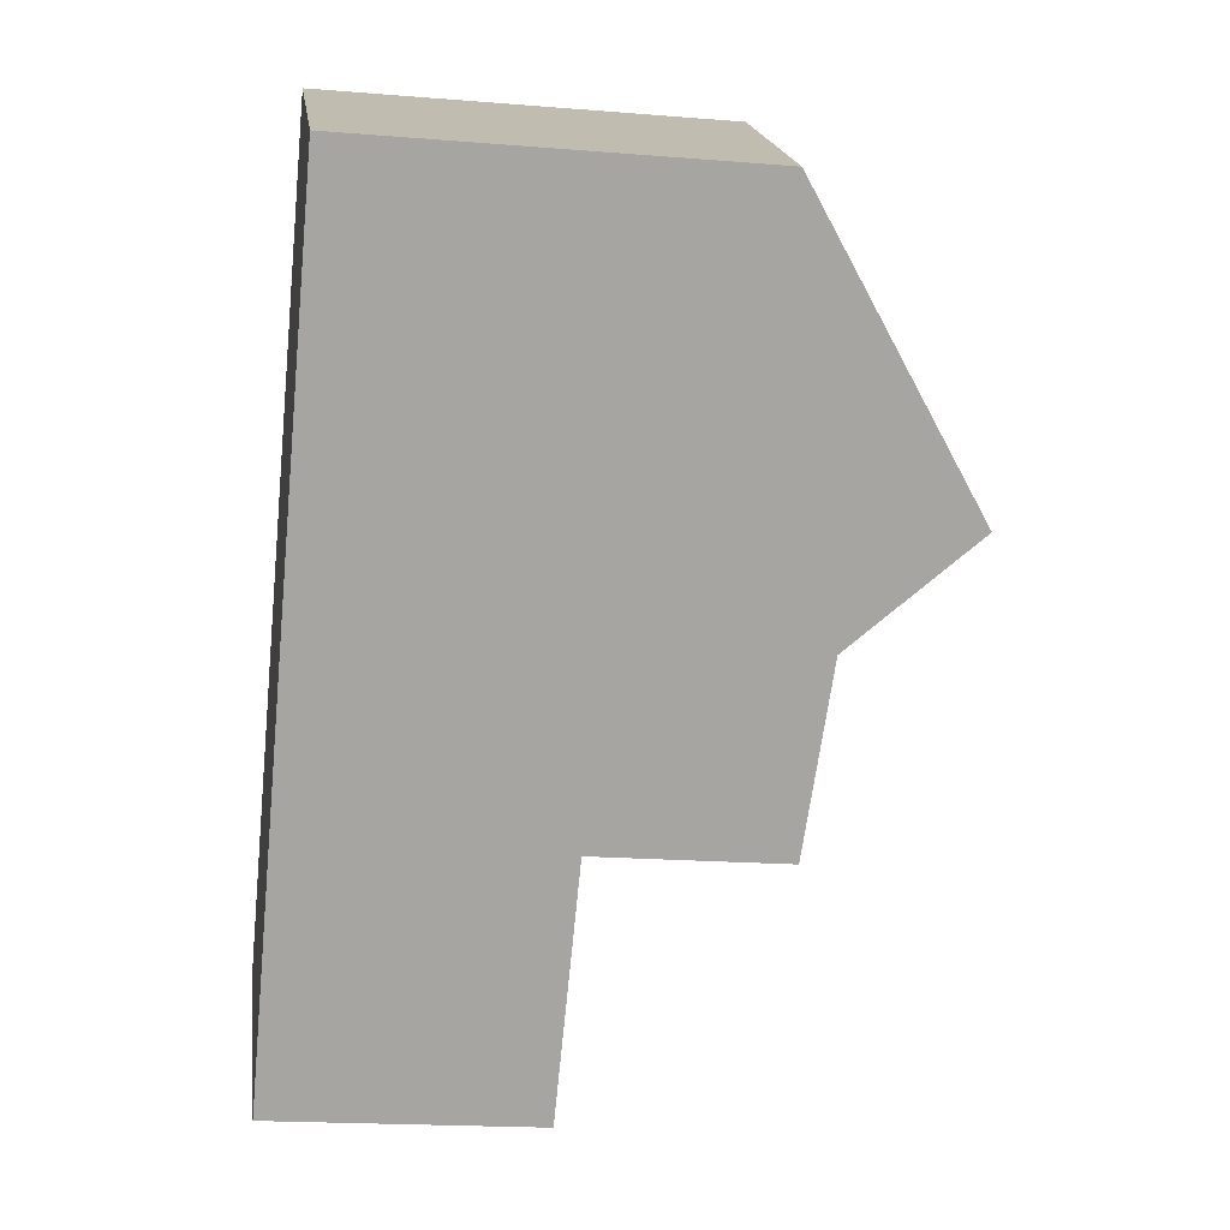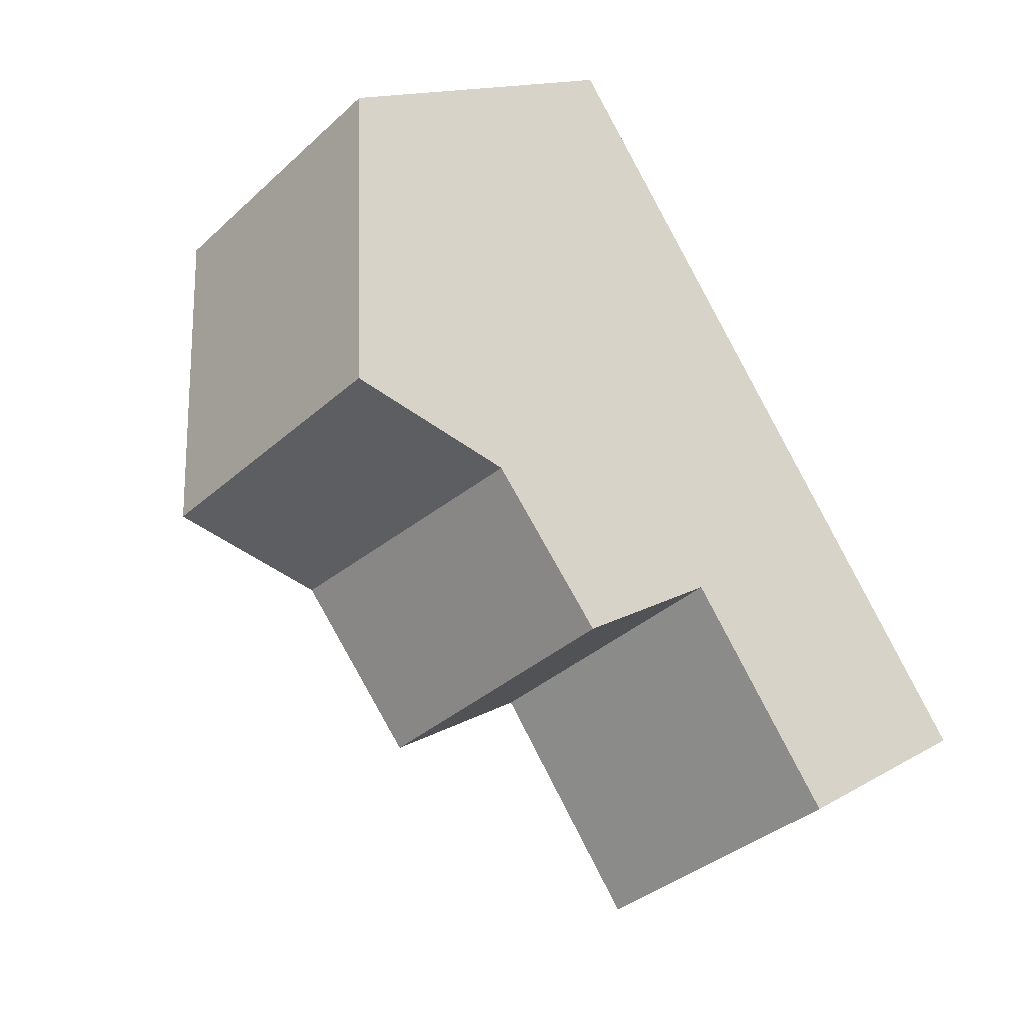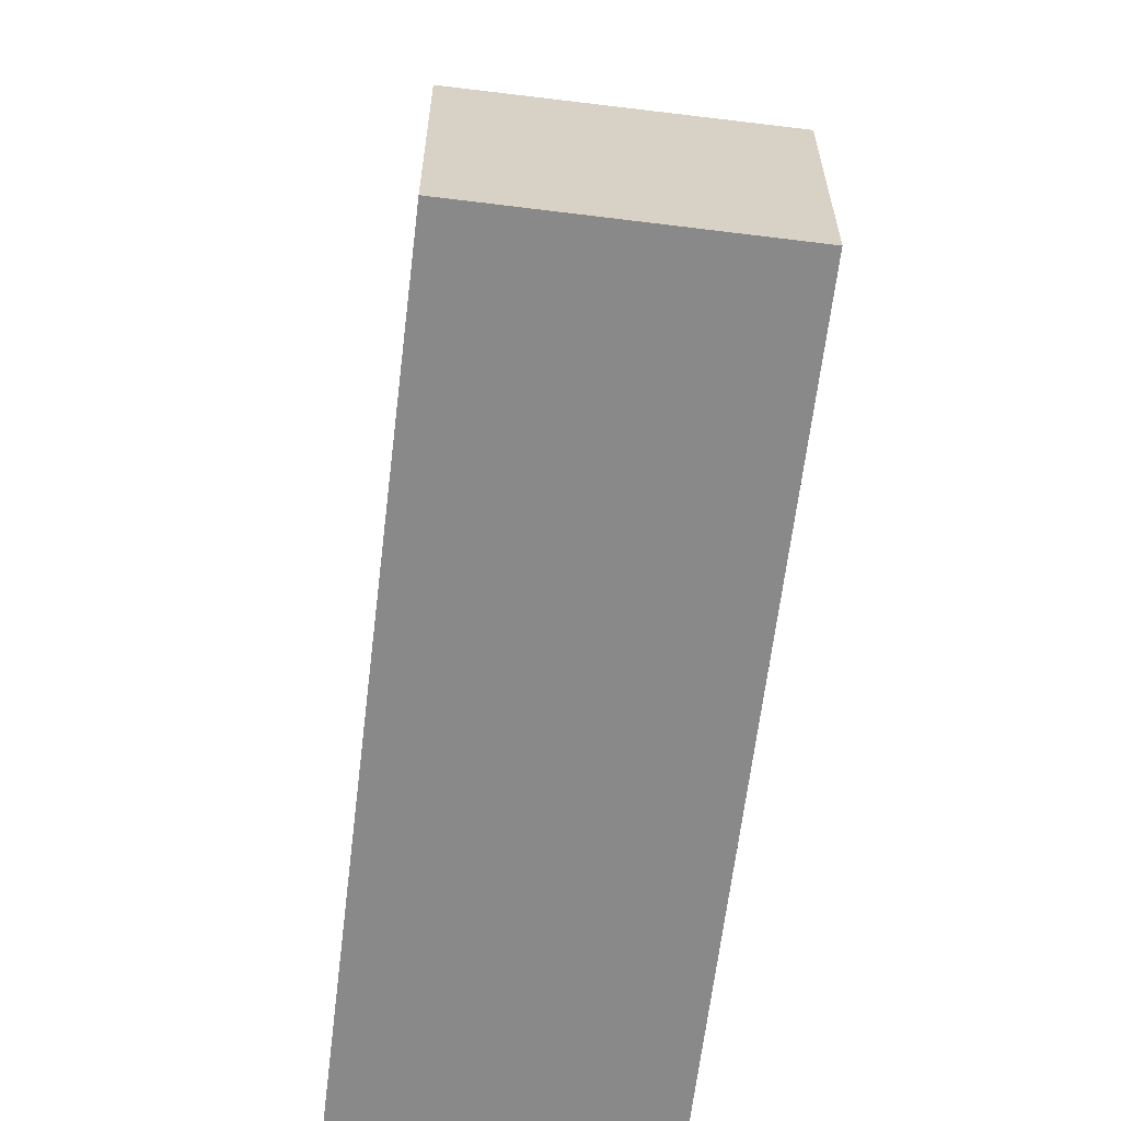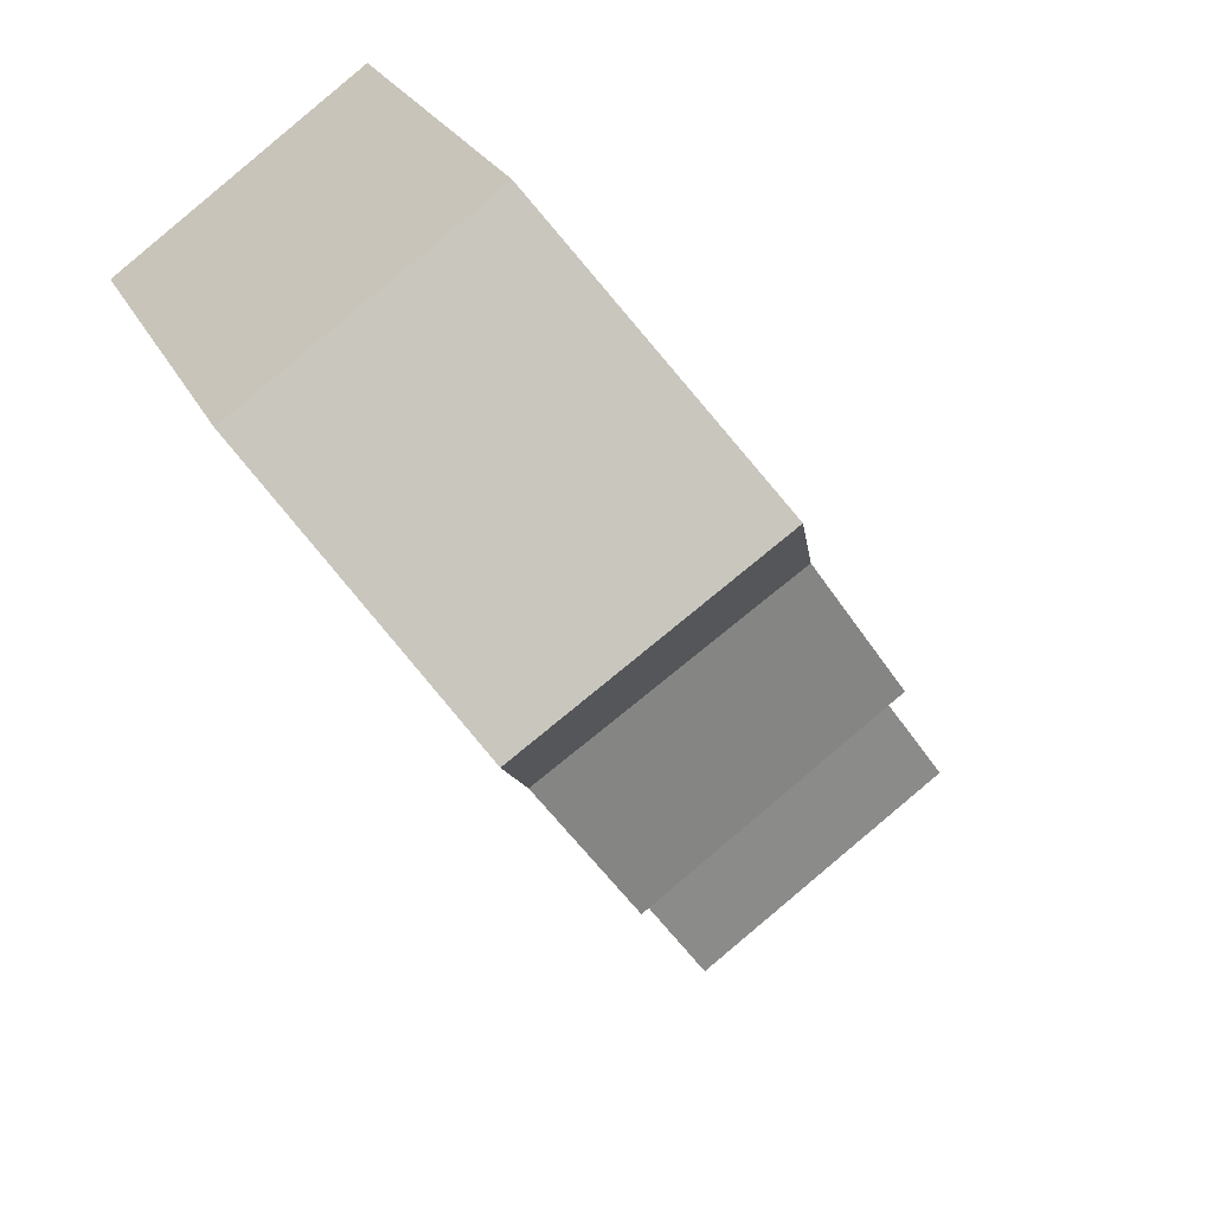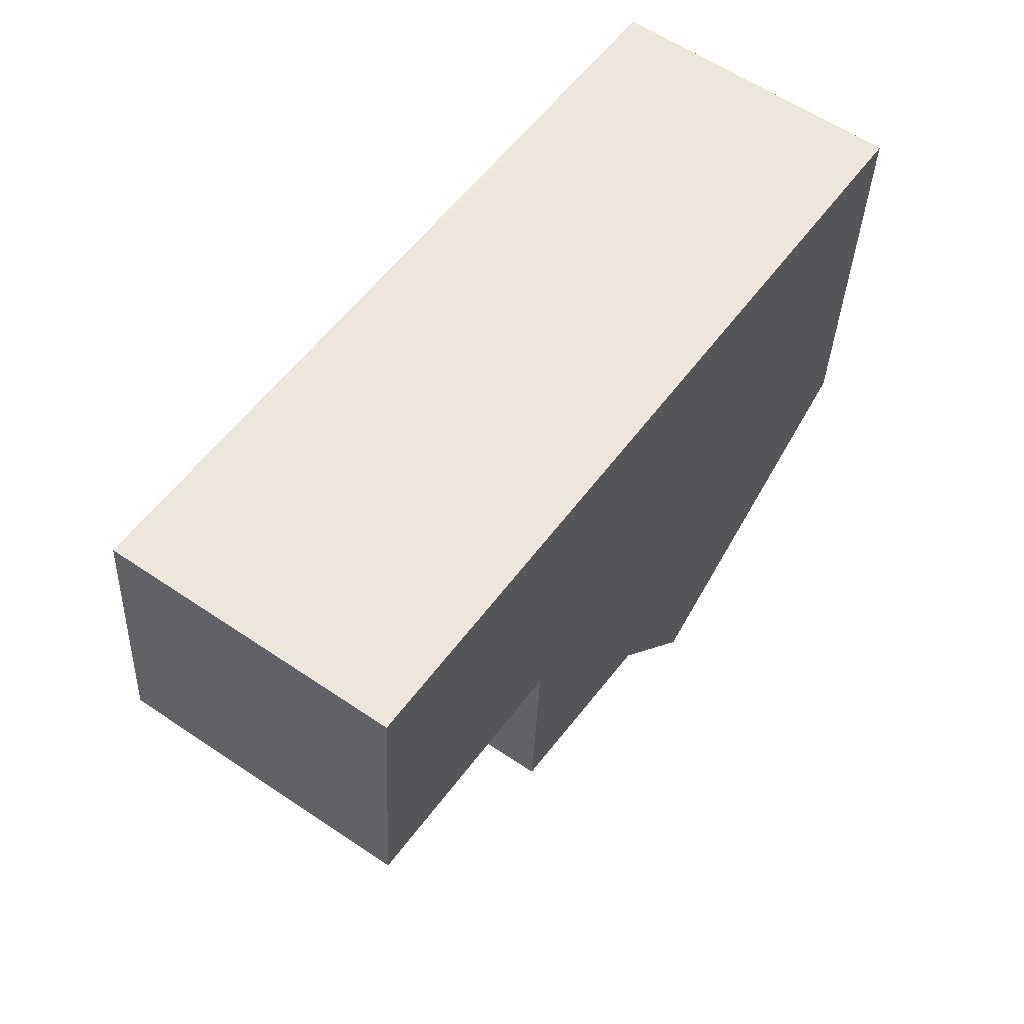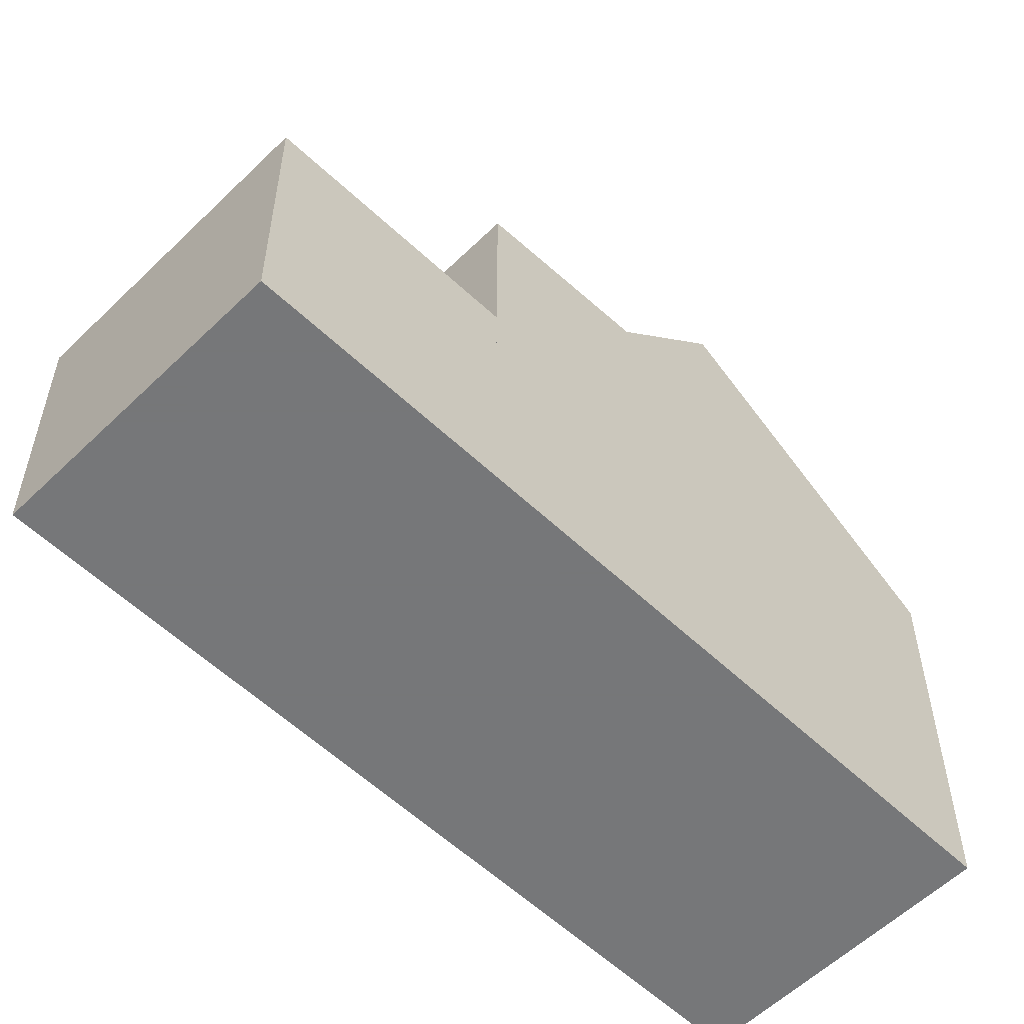
<metadata>
{"format":"obj","ext":"obj","renderer":"f3d","projection":"perspective","resolution":1024,"background":"white","views":[{"elev":-18.8,"azim":-98.8,"up":"+Y"},{"elev":13.8,"azim":38.0,"up":"+Y"},{"elev":-63.3,"azim":28.1,"up":"+Z"},{"elev":25.2,"azim":-21.1,"up":"+Y"},{"elev":-35.0,"azim":177.8,"up":"+Y"},{"elev":-57.1,"azim":80.4,"up":"+Z"}]}
</metadata>
<code>
v -11.31 171 -0.739
v -14.58 168.7 -0.8274
v -8.192 159.5 -2.543
v -4.916 161.8 -2.508
v -10.31 169.5 0.4223
v -13.54 167.2 0.3886
v -9.085 167.8 1.84
v -12.39 165.5 1.723
v -9.091 167.8 1.84
v -10.31 169.5 0.4223
v -13.46 167.2 0.3894
v -12.31 165.6 1.726
v -12.39 165.5 1.723
v -9.085 167.8 1.84
v -8.113 159.6 -2.543
v -10.03 162.3 -2.499
v -6.827 164.6 -2.465
v -10.1 162.3 -2.5
v -8.278 159.8 -2.539
v -5.079 162.1 -2.505
v -8.357 159.8 -2.54
v -10 162.3 -2.5
v -6.738 164.4 -2.467
v -10.09 162.2 -2.501
v -6.744 164.4 -2.467
v -5.086 162.1 -2.505
v -6.834 164.6 -2.465
v -6.827 164.6 -2.465
v -10.1 162.3 -2.5
v -6.827 164.6 0.009266
v -10.1 162.3 -0.01889
v -8.174 166.5 0.1692
v -11.53 164.3 0.1504
v -12.31 165.6 1.726
v -11.53 164.3 0.1504
v -8.174 166.5 0.1692
v -6.827 164.6 -2.303
v -10.1 162.3 -2.465
v -6.834 164.6 0.009212
v -11.31 171 -0.7391
v -8.181 166.5 0.1692
v -4.923 161.8 -2.508
v -6.834 164.6 -2.465
v -8.181 166.5 0.1692
v -6.834 164.6 -2.303
v -9.091 167.8 1.84
v -10.03 162.3 -0.01821
v -14.5 168.7 -0.8252
v -10.03 162.3 -2.499
v -10.03 162.3 -2.461
v -11.45 164.3 0.1508
v -11.45 164.3 0.1508
v -6.834 164.6 0.009212
v -6.827 164.6 0.009266
v -10.1 162.3 -0.01889
v -10.03 162.3 -0.01821
v -11.31 171 -0.7391
v -11.31 171 -0.739
v -11.31 171 -5.977
v -11.31 171 -5.977
v -13.54 167.2 0.3886
v -14.58 168.7 -0.8274
v -14.58 168.7 -5.977
v -13.54 167.2 -5.977
v -8.113 159.6 -2.543
v -8.192 159.5 -2.543
v -8.192 159.5 -5.977
v -8.113 159.6 -5.977
v -5.079 162.1 -2.505
v -4.916 161.8 -2.508
v -4.916 161.8 -5.977
v -5.079 162.1 -5.977
v -11.31 171 -0.739
v -10.31 169.5 0.4223
v -10.31 169.5 -5.977
v -11.31 171 -5.977
v -12.39 165.5 1.723
v -13.54 167.2 0.3886
v -13.54 167.2 -5.977
v -12.39 165.5 -5.977
v -10.31 169.5 0.4223
v -9.085 167.8 1.84
v -9.085 167.8 -5.977
v -10.31 169.5 -5.977
v -11.53 164.3 0.1504
v -12.39 165.5 1.723
v -12.39 165.5 -5.977
v -11.53 164.3 -5.977
v -4.923 161.8 -2.508
v -8.113 159.6 -2.543
v -8.113 159.6 -5.977
v -4.923 161.8 -5.977
v -10.09 162.2 -2.501
v -10.1 162.3 -2.5
v -10.1 162.3 -5.977
v -10.09 162.2 -5.977
v -6.738 164.4 -2.467
v -5.079 162.1 -2.505
v -5.079 162.1 -5.977
v -6.738 164.4 -5.977
v -8.192 159.5 -2.543
v -8.357 159.8 -2.54
v -8.357 159.8 -5.977
v -8.192 159.5 -5.977
v -6.827 164.6 -2.465
v -6.738 164.4 -2.467
v -6.738 164.4 -5.977
v -6.827 164.6 -5.977
v -8.357 159.8 -2.54
v -10.09 162.2 -2.501
v -10.09 162.2 -5.977
v -8.357 159.8 -5.977
v -9.085 167.8 1.84
v -8.174 166.5 0.1692
v -8.174 166.5 -5.977
v -9.085 167.8 -5.977
v -10.1 162.3 -0.01889
v -11.53 164.3 0.1504
v -11.53 164.3 -5.977
v -10.1 162.3 -5.977
v -14.5 168.7 -0.8252
v -11.31 171 -0.7391
v -11.31 171 -5.977
v -14.5 168.7 -5.977
v -4.916 161.8 -2.508
v -4.923 161.8 -2.508
v -4.923 161.8 -5.977
v -4.916 161.8 -5.977
v -14.58 168.7 -0.8274
v -14.5 168.7 -0.8252
v -14.5 168.7 -5.977
v -14.58 168.7 -5.977
v -8.174 166.5 0.1692
v -6.827 164.6 0.009266
v -6.827 164.6 -5.977
v -8.174 166.5 -5.977
v -14.58 168.7 -5.977
v -11.31 171 -5.977
v -4.916 161.8 -5.977
v -8.192 159.5 -5.977
f 11 10 40 48
f 12 9 10 11
f 9 7 5 10
f 11 6 8 12
f 25 23 17 27
f 22 16 18 24
f 42 4 20 26
f 21 3 15 19
f 26 20 23 25
f 24 21 19 22
f 25 22 19 26
f 27 16 22 25
f 47 39 45 50
f 44 32 14 46
f 54 36 41 53
f 50 45 43 49
f 10 5 1 40
f 26 19 15 42
f 39 30 37 45
f 34 13 33 52
f 56 51 35 55
f 45 37 28 43
f 48 2 6 11
f 50 38 31 47
f 49 29 38 50
f 52 44 46 34
f 53 41 51 56
f 58 59 60 57
f 62 63 64 61
f 66 67 68 65
f 70 71 72 69
f 74 75 76 73
f 78 79 80 77
f 82 83 84 81
f 86 87 88 85
f 90 91 92 89
f 94 95 96 93
f 98 99 100 97
f 102 103 104 101
f 106 107 108 105
f 110 111 112 109
f 114 115 116 113
f 118 119 120 117
f 122 123 124 121
f 126 127 128 125
f 130 131 132 129
f 134 135 136 133
f 138 139 140 137

</code>
